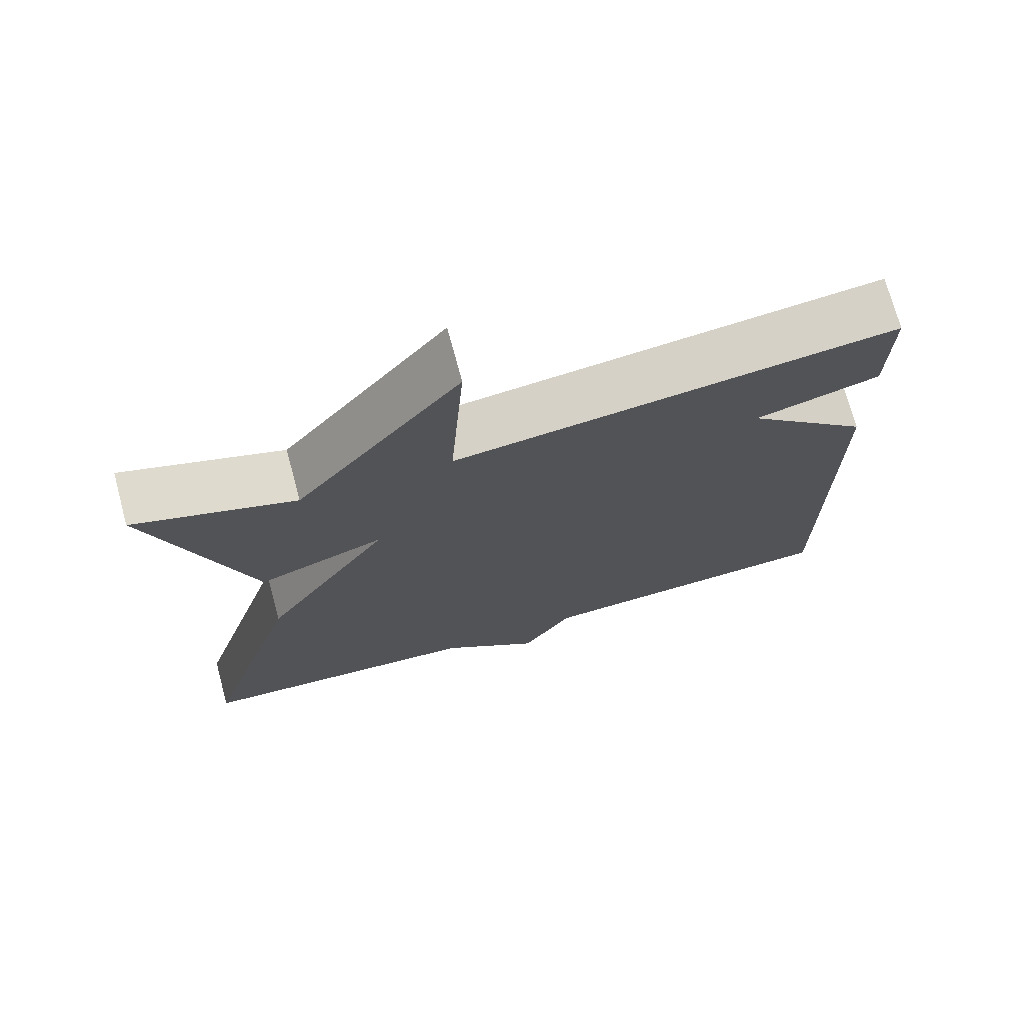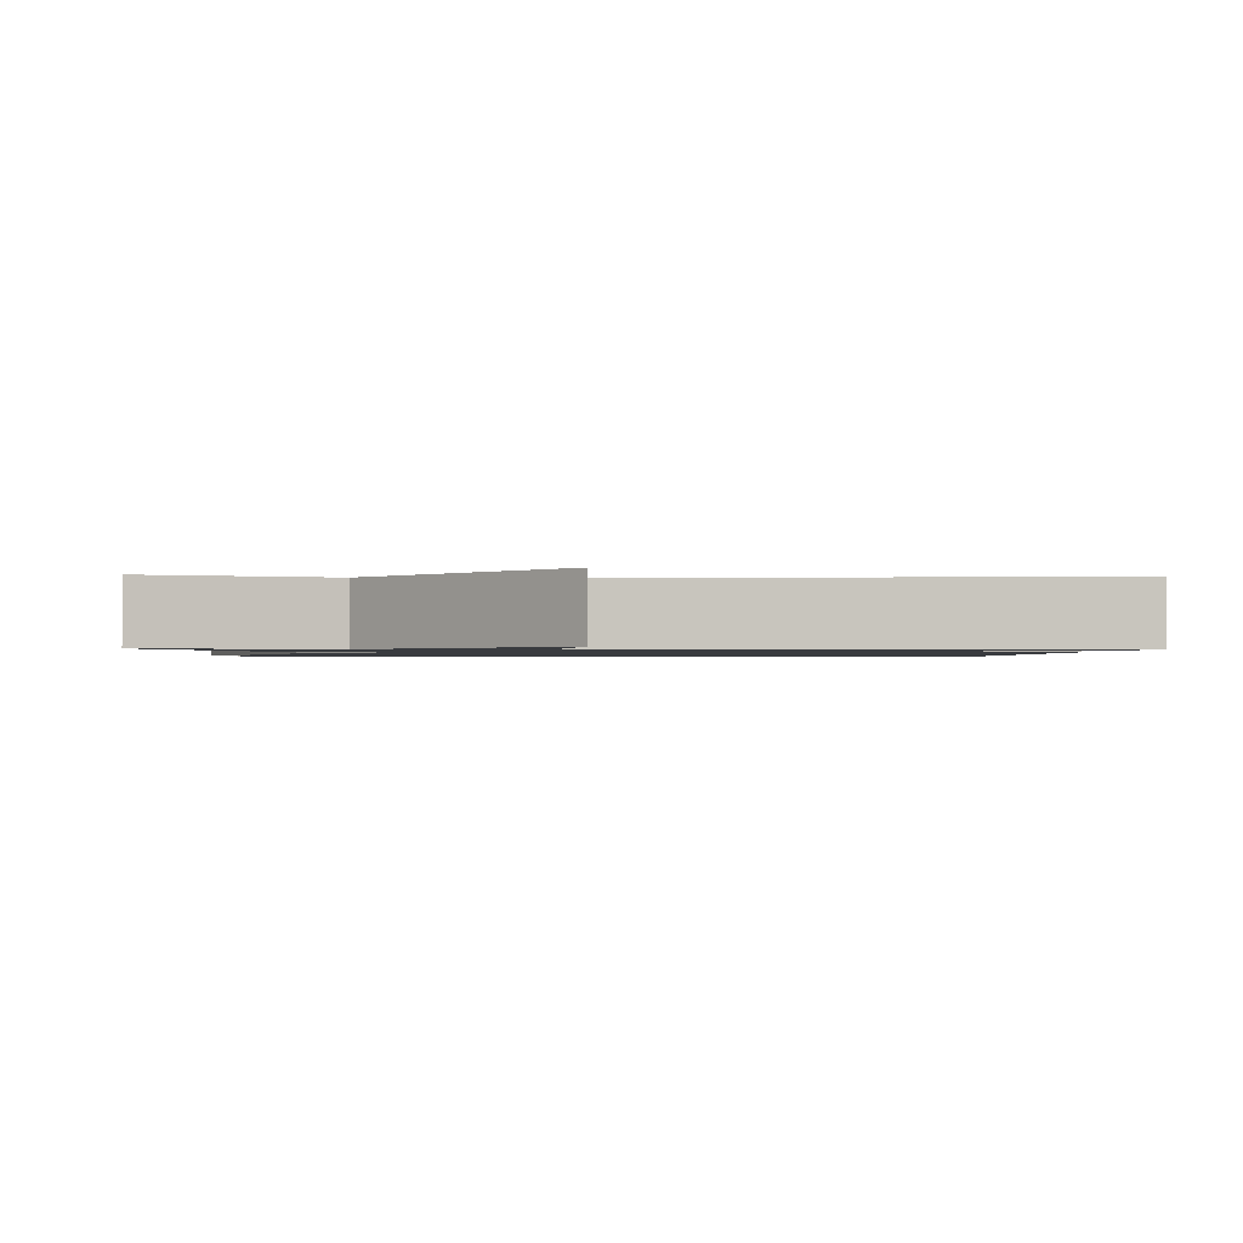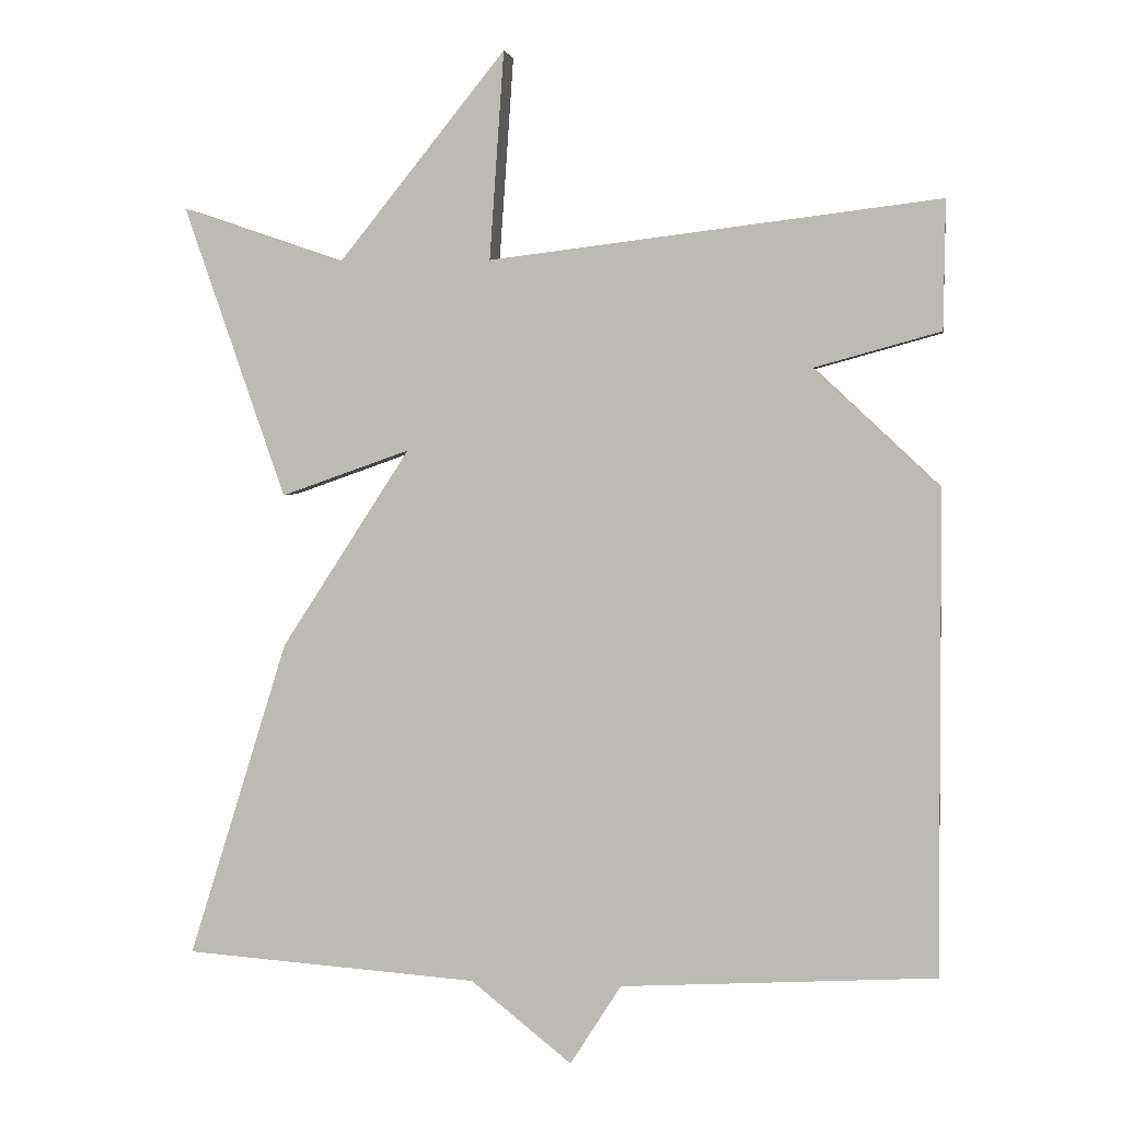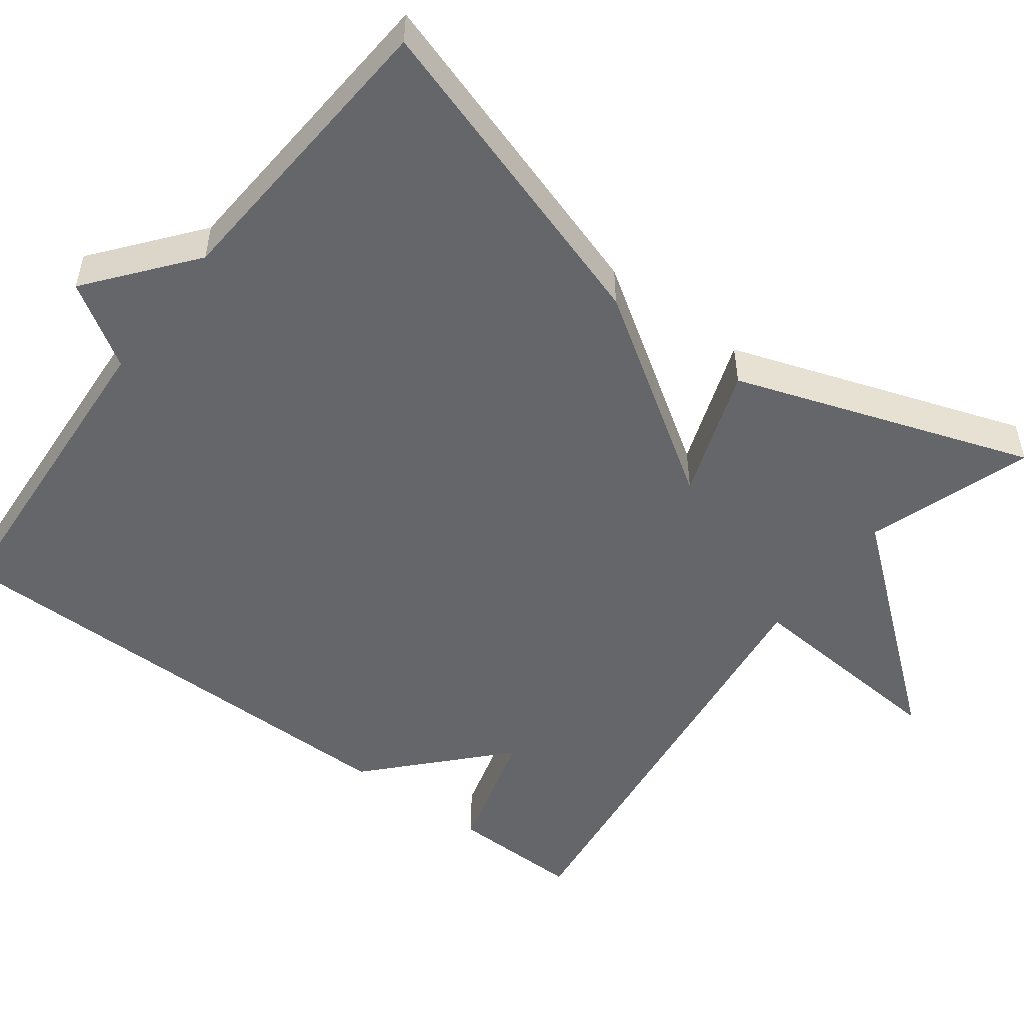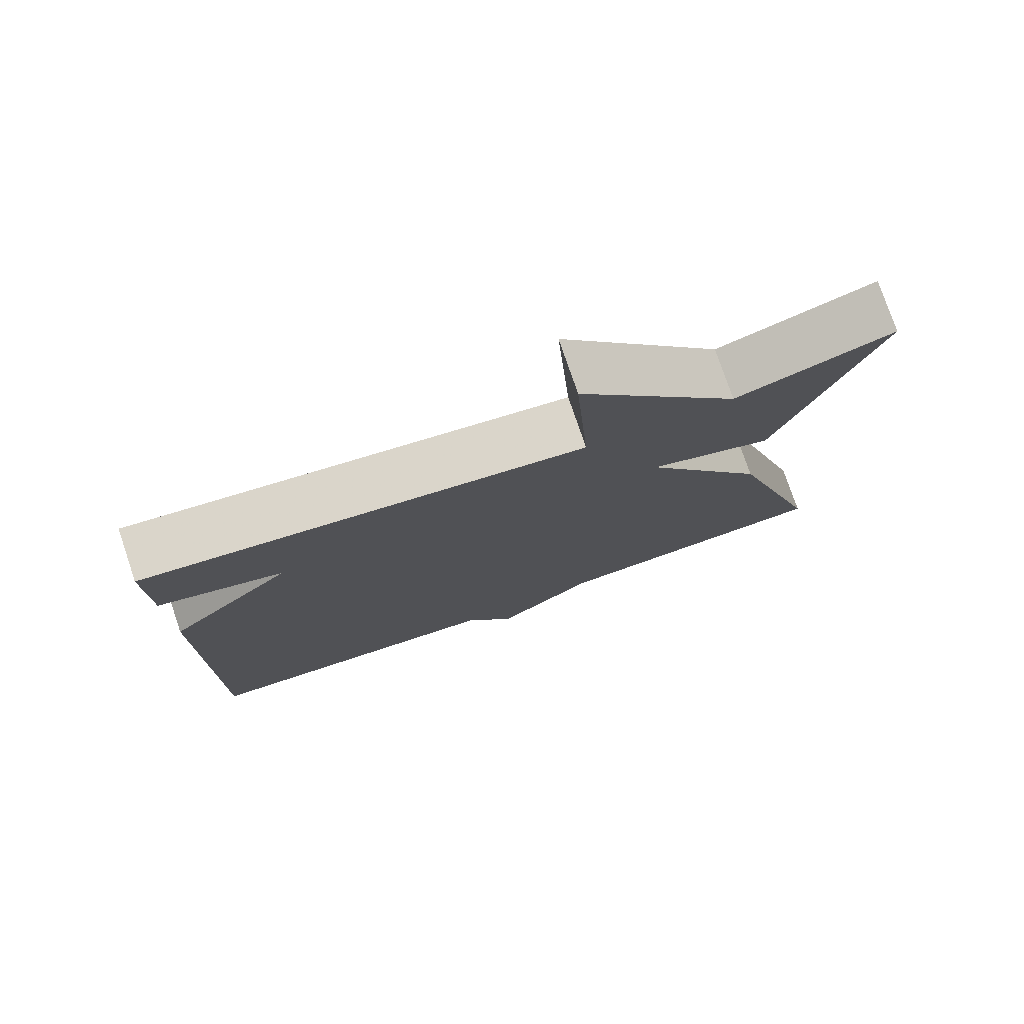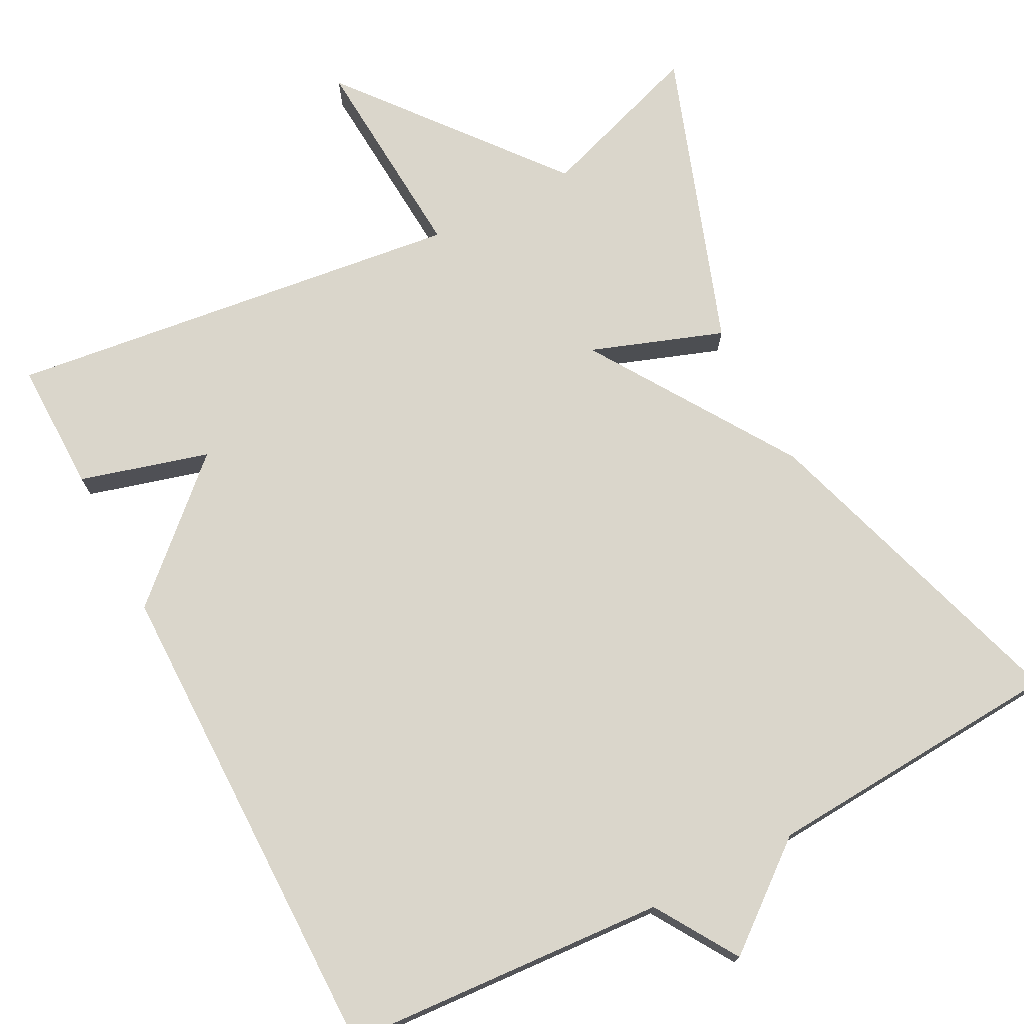
<metadata>
{"format":"obj","ext":"obj","renderer":"f3d","projection":"perspective","resolution":1024,"background":"white","views":[{"elev":72.5,"azim":-15.1,"up":"+Z"},{"elev":-1.1,"azim":-3.3,"up":"+Y"},{"elev":3.3,"azim":9.1,"up":"+Z"},{"elev":-51.7,"azim":-127.0,"up":"+Y"},{"elev":77.2,"azim":161.3,"up":"+Z"},{"elev":73.8,"azim":152.6,"up":"+Y"}]}
</metadata>
<code>
v 0.5 0.07 -0.5
v 0.086 0.07 -0.526
v 0.019 0.07 -0.632
v -0.114 0.07 -0.526
v -0.5 0.07 -0.5
v -0.368 0.07 -0.081
v -0.199 0.07 0.179
v -0.368 0.07 0.119
v -0.5 0.07 0.5
v -0.288 0.07 0.428
v -0.069 0.07 0.699
v -0.088 0.07 0.428
v 0.5 0.07 0.5
v 0.498 0.07 0.332
v 0.333 0.07 0.286
v 0.498 0.07 0.132
v 0.5 0 -0.5
v 0.086 0 -0.526
v 0.019 0 -0.632
v -0.114 0 -0.526
v -0.5 0 -0.5
v -0.368 0 -0.081
v -0.199 0 0.179
v -0.368 0 0.119
v -0.5 0 0.5
v -0.288 0 0.428
v -0.069 0 0.699
v -0.088 0 0.428
v 0.5 0 0.5
v 0.498 0 0.332
v 0.333 0 0.286
v 0.498 0 0.132
f 15 16 1 2
f 12 13 14 15
f 2 3 4
f 15 2 4
f 12 15 4
f 10 11 12
f 7 8 9 10
f 7 10 12
f 4 5 6 7
f 4 7 12
f 18 17 32 31
f 31 30 29 28
f 20 19 18
f 20 18 31
f 20 31 28
f 28 27 26
f 26 25 24 23
f 28 26 23
f 23 22 21 20
f 28 23 20
f 1 17 18 2
f 2 18 19 3
f 3 19 20 4
f 4 20 21 5
f 5 21 22 6
f 6 22 23 7
f 7 23 24 8
f 8 24 25 9
f 9 25 26 10
f 10 26 27 11
f 11 27 28 12
f 12 28 29 13
f 13 29 30 14
f 14 30 31 15
f 15 31 32 16
f 16 32 17 1

</code>
